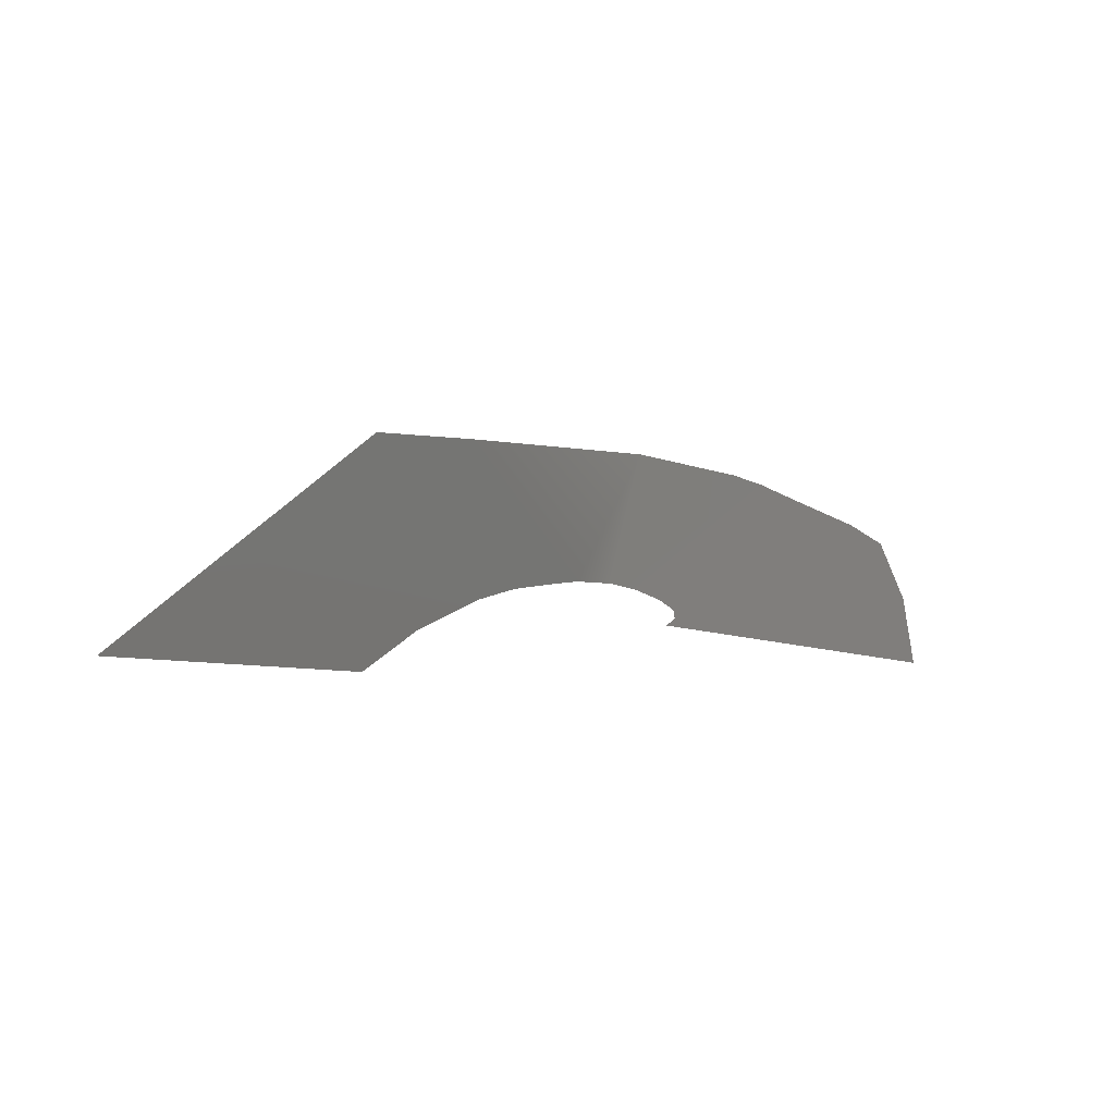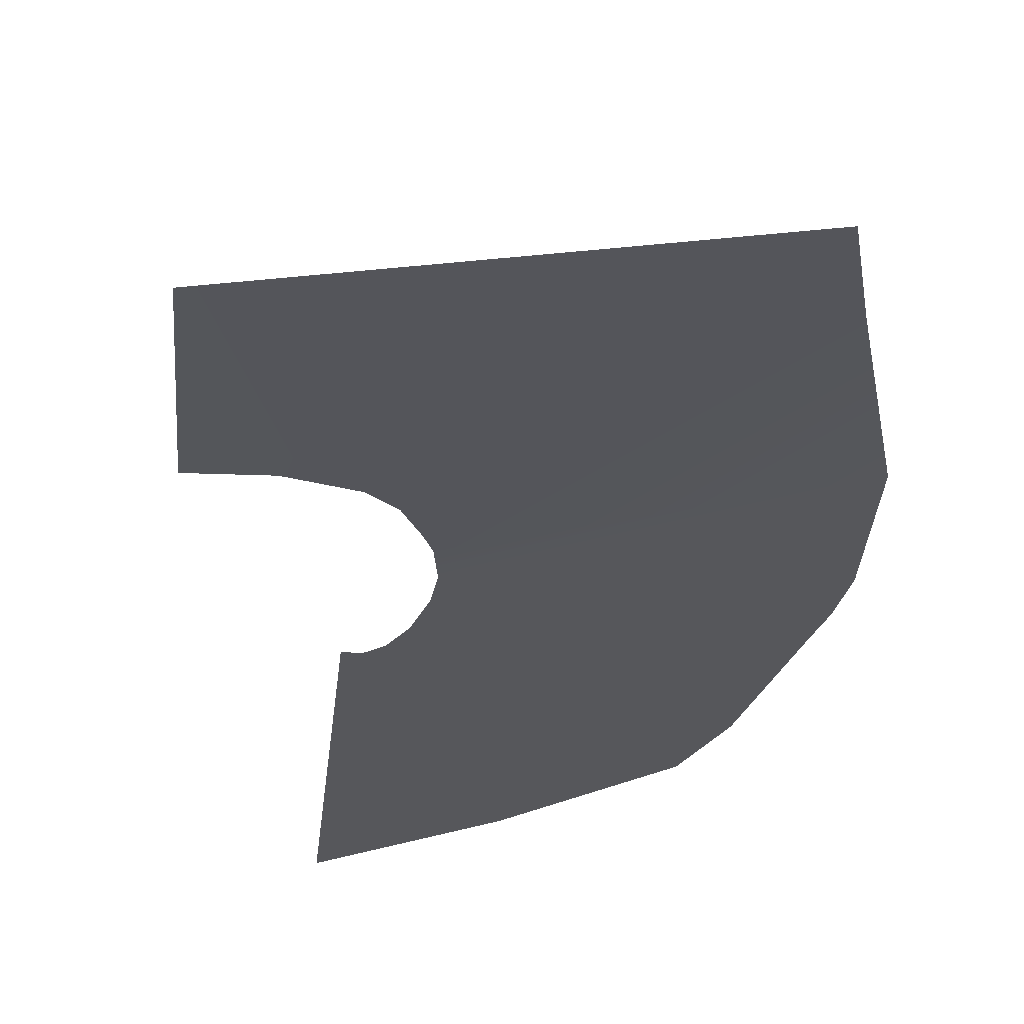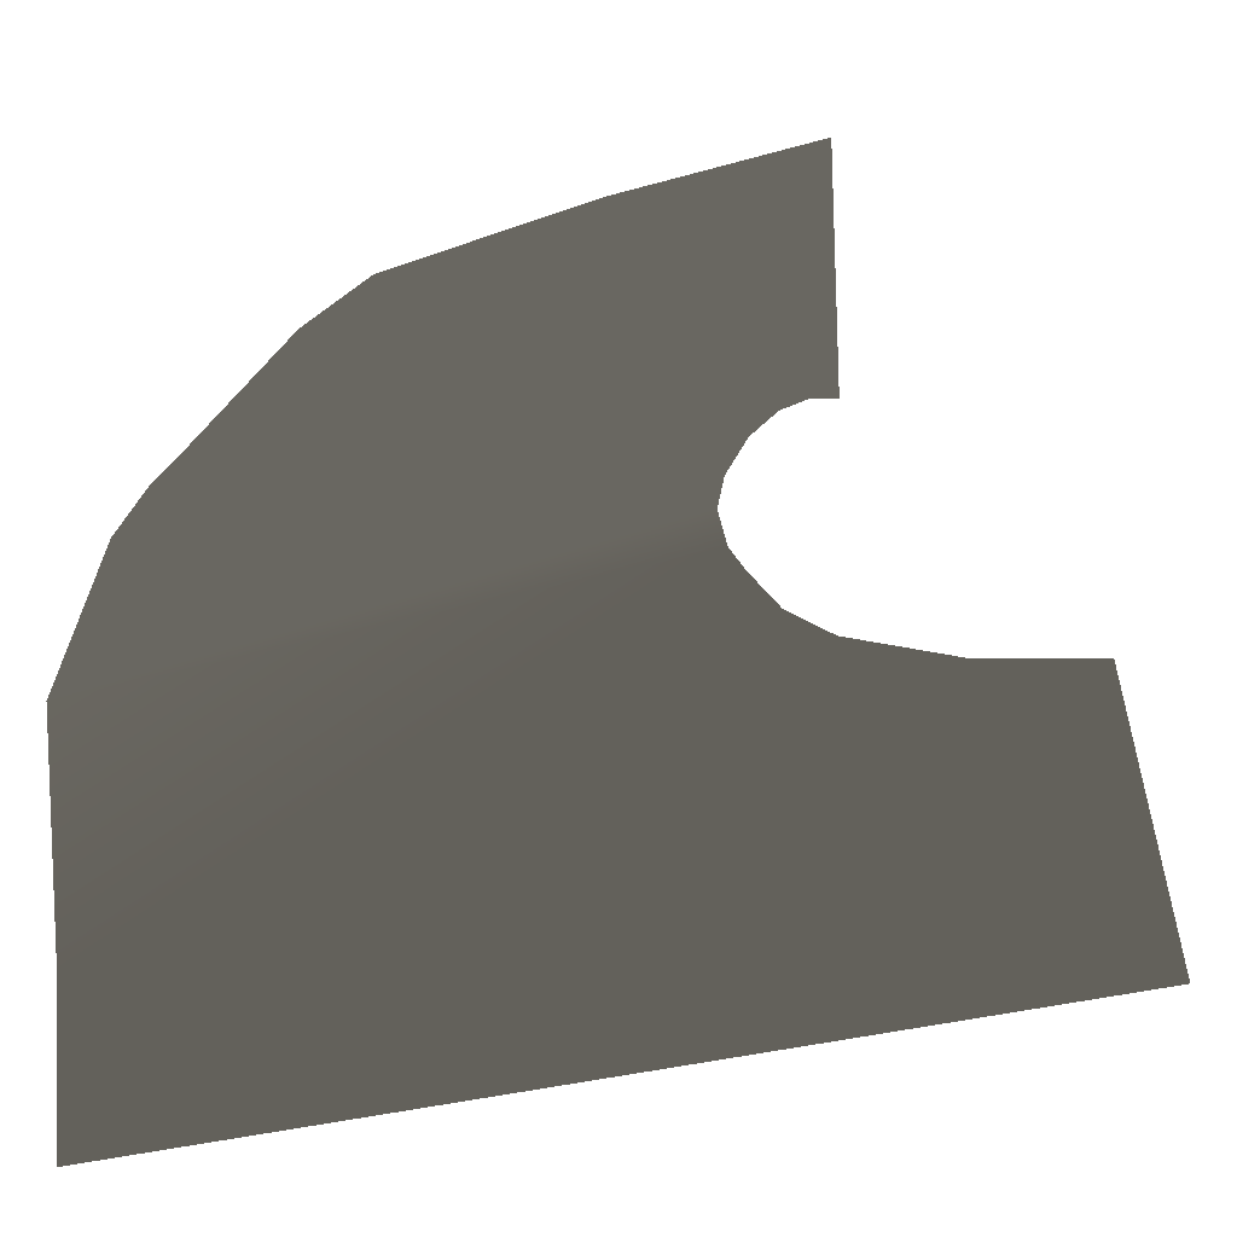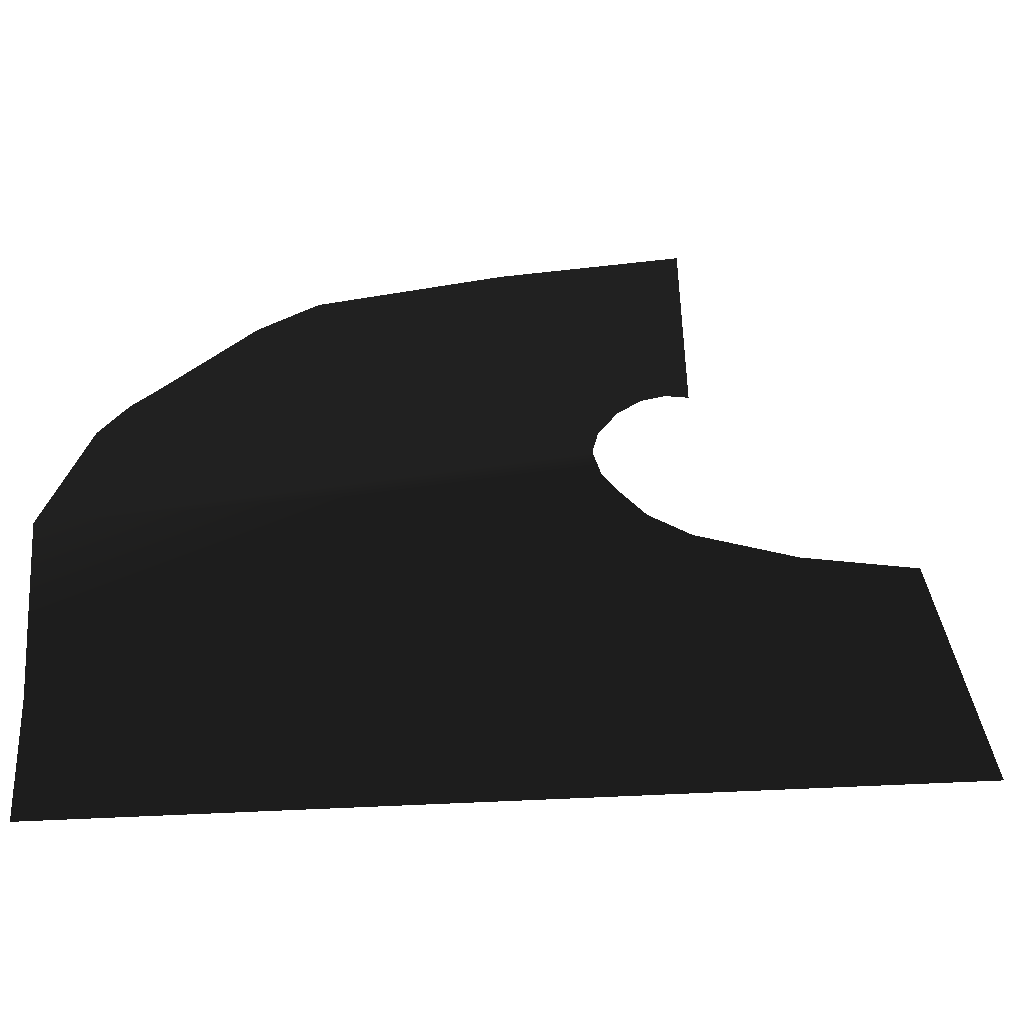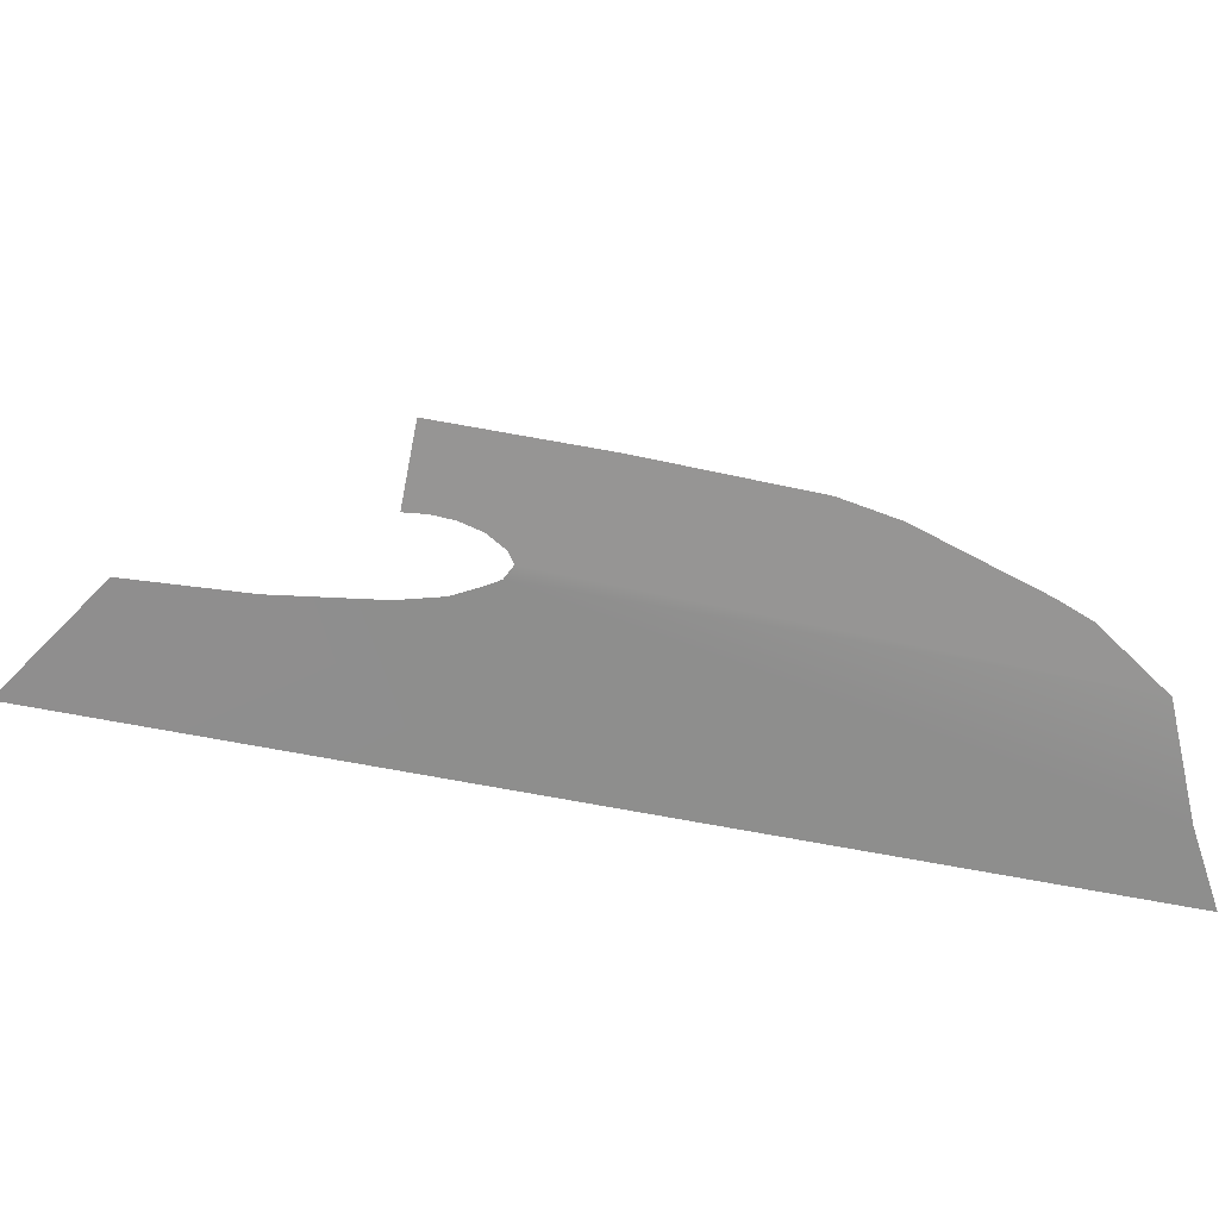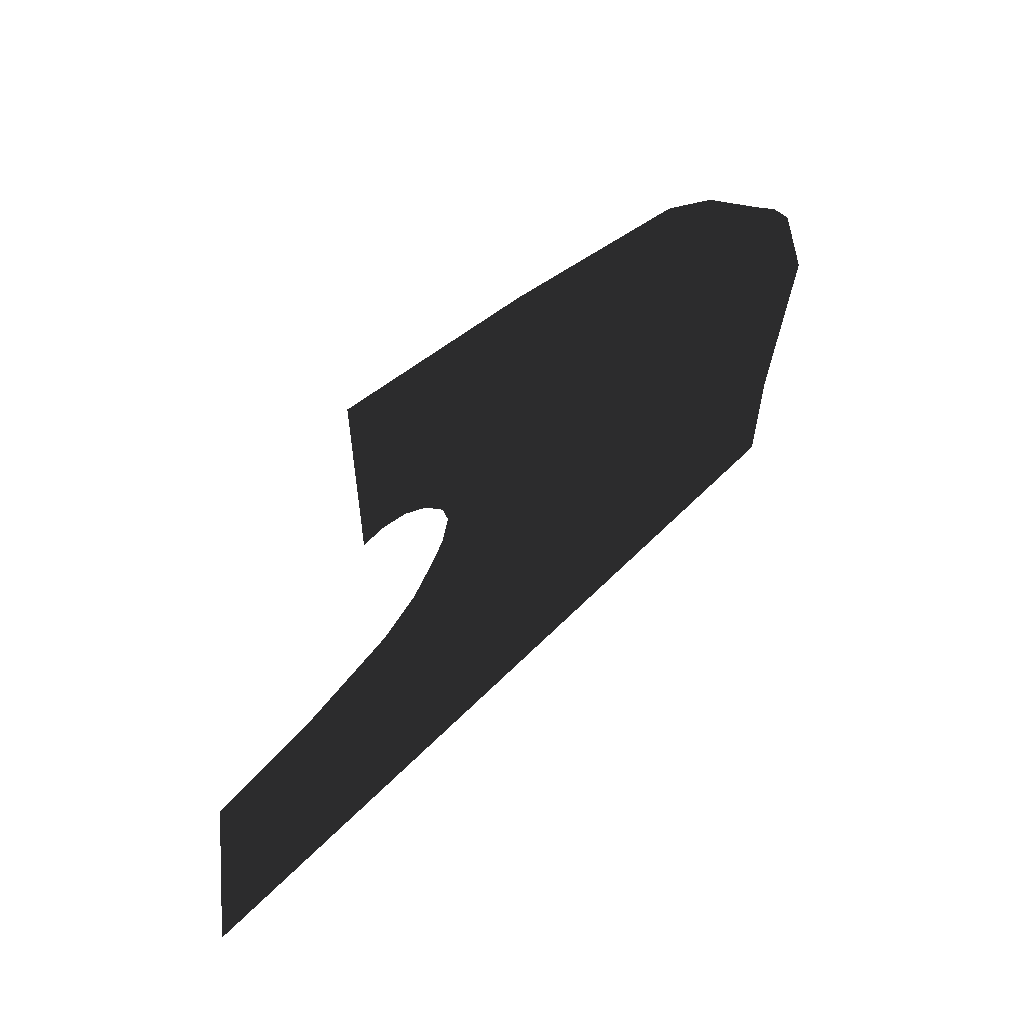
<metadata>
{"format":"obj","ext":"obj","renderer":"f3d","projection":"perspective","resolution":1024,"background":"white","views":[{"elev":18.5,"azim":114.0,"up":"+Z"},{"elev":62.9,"azim":-176.1,"up":"+Z"},{"elev":-22.2,"azim":-5.4,"up":"+Y"},{"elev":-49.3,"azim":-8.6,"up":"+Y"},{"elev":-67.0,"azim":173.7,"up":"+Y"},{"elev":64.0,"azim":131.3,"up":"+Y"}]}
</metadata>
<code>
v 103.8 58.79 7.636
v 93.26 75.47 8.234
v 100.9 75.75 8.227
v 81.83 54.73 7.4
v 86.56 76.45 8.236
v 83.77 77.79 8.289
v 81.9 79.84 8.344
v 80.98 81.08 8.388
v 70.53 52.65 7.279
v 48.46 57.47 7.285
v 49.03 48.68 7.048
v 46.94 71.86 7.234
v 80.44 83.22 8.369
v 51.27 83.71 7.289
v 80.85 85.13 8.366
v 74.56 101.5 8.036
v 82.16 87.43 8.376
v 83.77 88.98 8.448
v 85.4 89.71 8.521
v 86.96 89.74 8.59
v 86.96 105.6 8.59
v 62.36 96.47 7.491
v 52.89 85.74 7.288
v 58.54 93.11 7.341
v 49.54 80.79 7.245
g Terrain_Main.005_35380_358
f 1 3 2
f 2 4 1
f 4 2 5
f 4 5 6
f 4 6 7
f 4 7 8
f 4 8 9
f 9 8 10
f 9 10 11
f 12 10 8
f 12 8 13
f 13 14 12
f 14 13 15
f 15 16 14
f 17 16 15
f 18 16 17
f 19 16 18
f 20 16 19
f 16 20 21
f 14 16 22
f 14 22 23
f 23 22 24
f 12 14 25

</code>
